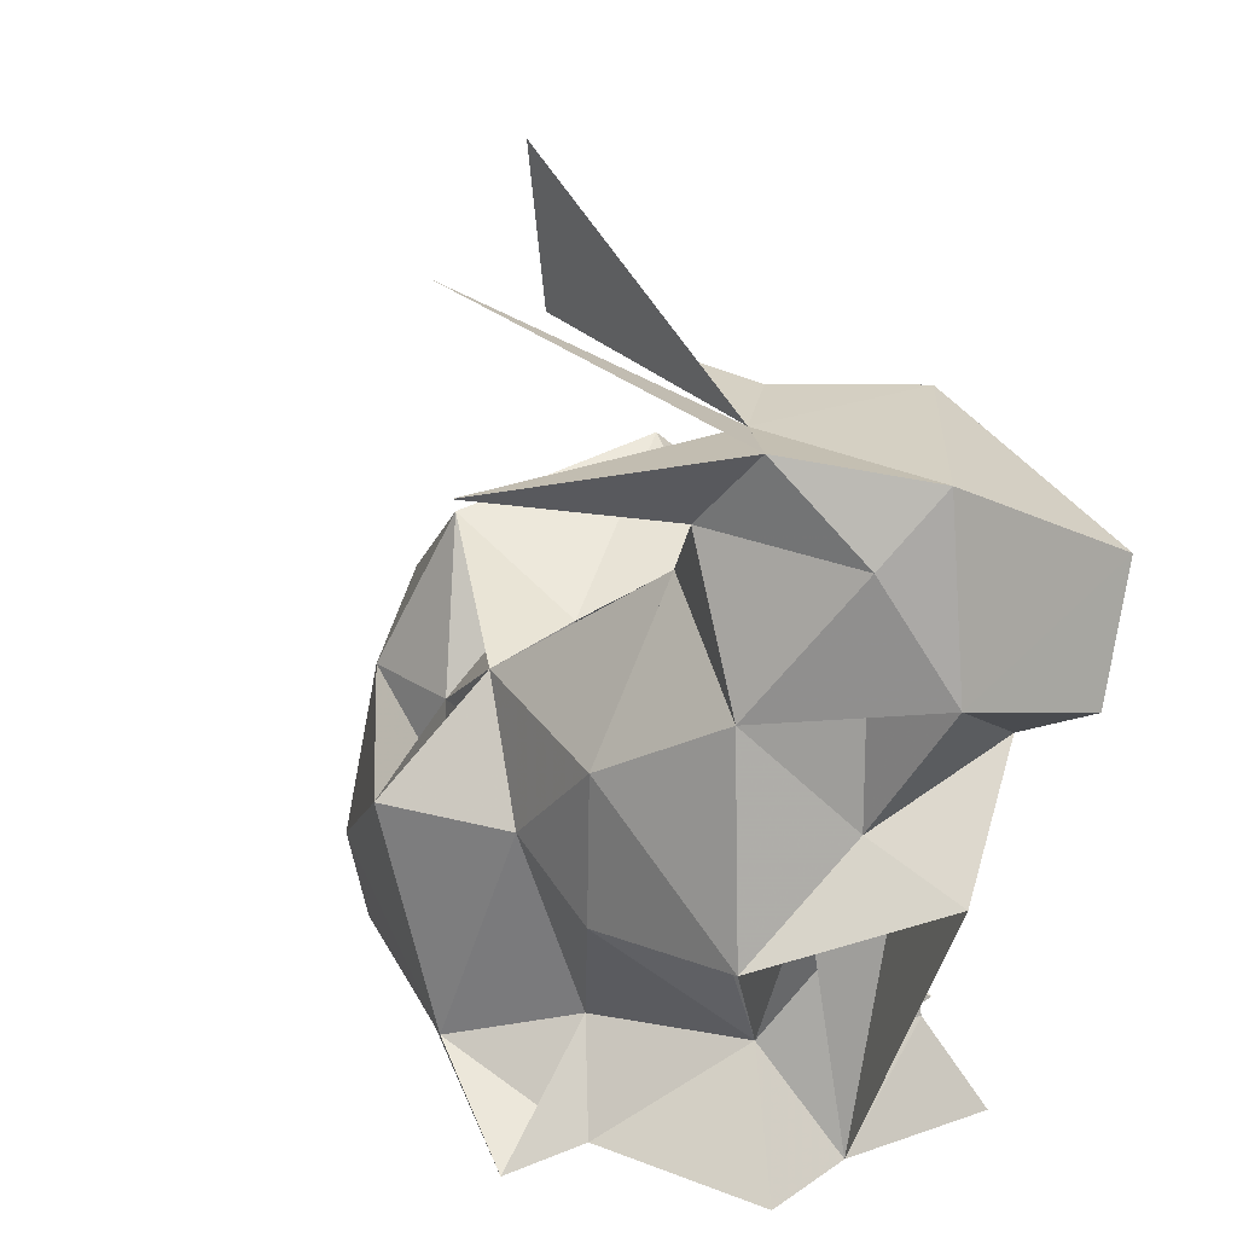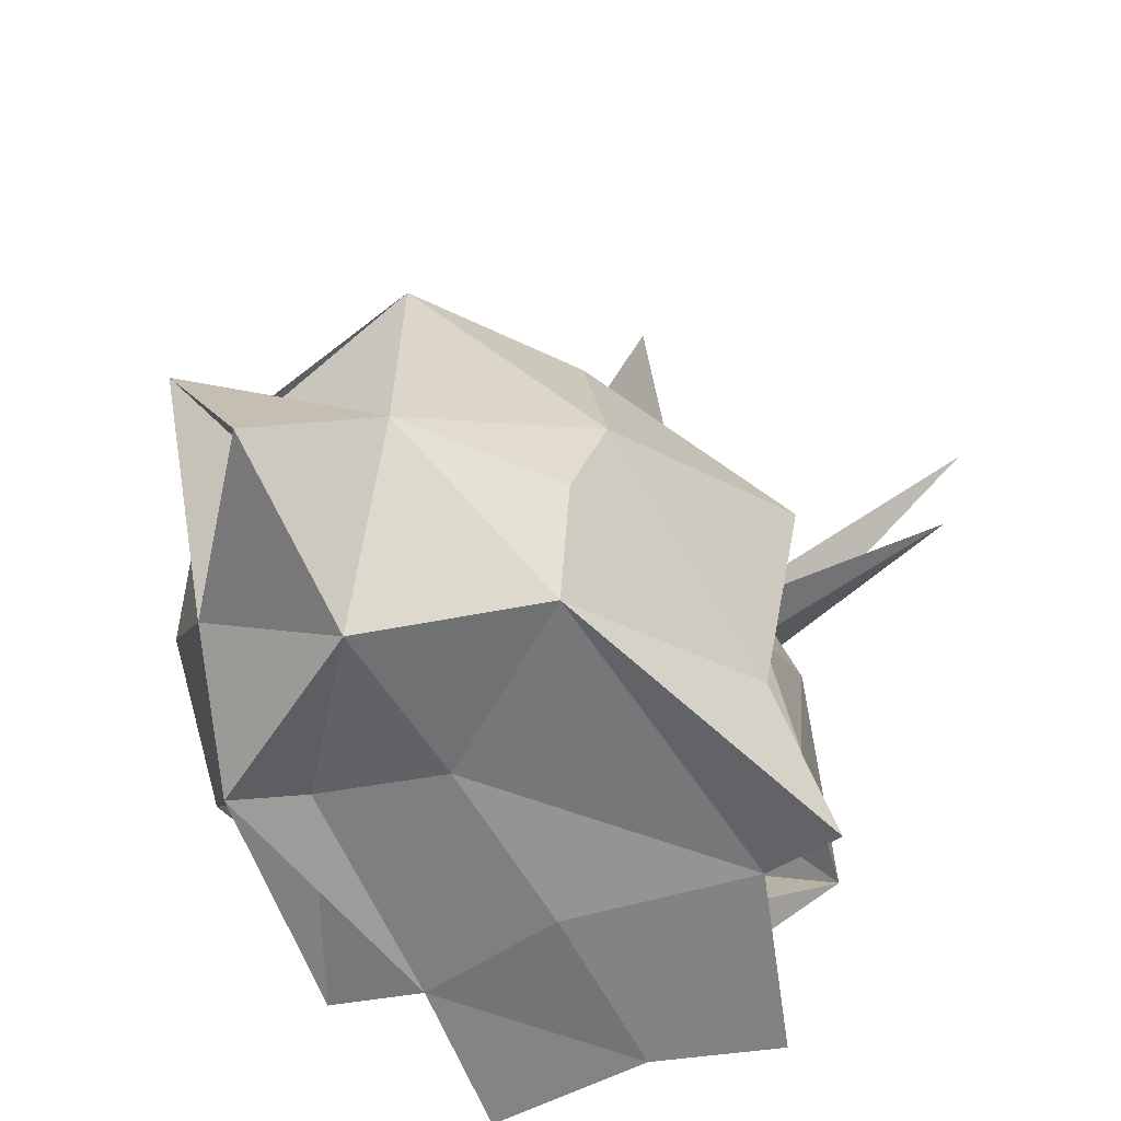
<metadata>
{"format":"obj","ext":"obj","renderer":"f3d","projection":"perspective","resolution":1024,"background":"white","views":[{"elev":18.5,"azim":-116.0,"up":"+Y"},{"elev":-59.9,"azim":124.9,"up":"+Y"}]}
</metadata>
<code>
o Tets.001
v 0.01212 1.203 -0.04623
v -0.3183 -0.5489 -0.1022
v 0.4819 -0.8395 0.7983
v 0.1122 1.448 -0.3868
v -0.721 1.109 0.6234
v -0.3316 0.644 0.2462
v -0.285 -0.8328 0.7534
v -0.7826 -0.8601 0.3998
v -0.2688 -0.8711 0.3275
v 0.9498 -0.4508 -0.02822
v -0.0935 0.07179 1.035
v -1.039 0.3289 0.6811
v -0.465 -0.833 -0.1643
v -0.5535 1.113 0.2603
v -0.6256 -0.5608 0.223
v 0.3505 -0.791 0.6362
v -0.341 -0.008467 -0.2996
v 0.8297 -0.6256 0.632
v -1.207 0.4148 0.8073
v 0.3274 -0.01582 1.042
v -1.152 0.7736 0.9116
v -0.7321 1.379 -0.9422
v 0.2236 -0.8306 0.2987
v -0.1177 0.3438 -0.2679
v -0.6303 -0.5948 0.7097
v 0.397 0.7447 0.4545
v -0.2049 -0.7855 1.008
v -0.09477 0.4744 0.7065
v 1.036 -0.2189 0.4091
v 0.7093 -0.8787 0.2569
v 1.266 -0.2321 0.4321
v -0.8736 0.5262 0.9915
v -0.5525 0.5419 0.6286
v -0.769 1.08 0.1001
v -1.251 1.031 0.3509
v -0.25 -0.5655 0.7113
v -0.7639 0.1034 0.8327
v 0.6776 -0.275 0.8786
v -0.08638 0.02834 -0.5727
v -0.9685 -0.8332 0.08825
v -0.4644 -0.1248 0.8045
v -1.003 0.4544 -0.04741
v 0.4915 -0.861 -0.2109
v -0.4466 -0.8826 -0.3997
v -0.8257 0.8849 -0.07297
v -0.5917 0.7009 0.004533
v 0.5503 0.3525 0.7817
v -0.08151 1.652 -0.1361
v 0.5352 0.1586 -0.3157
v -0.01545 -0.5993 0.887
v -0.7303 -0.8514 0.8589
v 1.214 -0.6698 0.2123
v -1.293 0.5155 0.369
v 0.3184 -0.5145 0.9962
v -1.201 0.8389 0.1875
v -1.076 -0.1317 -0.07288
v -0.9865 1.543 -0.7611
v -0.1072 -0.6366 -0.4167
v 0.8888 0.2705 0.6655
v -0.5496 0.897 0.1483
v -0.615 -0.1666 -0.2367
v -0.2525 0.126 0.8141
v -1.011 1.086 0.01296
v 0.5647 -0.3263 -0.4059
v 0.9386 0.2811 -0.03033
v 0.3661 0.6089 -0.1487
v -0.6053 -0.3869 0.6809
v -0.6575 0.2511 -0.25
v -1.218 -0.0136 0.4553
v -0.8971 1.042 -0.6899
v 0.6167 -0.6102 -0.3272
v -1.037 0.653 0.786
v -1.037 0.6529 0.5302
v -1.037 0.141 0.2742
v -1.037 0.6528 0.2742
v -1.037 0.9088 0.2742
v -0.7816 -0.115 0.5301
v -0.7816 0.141 0.5301
v -0.7816 0.397 0.5301
v -0.7816 0.6529 0.5301
v -0.7816 0.9088 0.5301
v -0.7816 -0.1148 0.2743
v -0.7816 0.141 0.2743
v -0.7816 0.3969 0.2743
v -0.7816 0.6529 0.2743
v -0.7816 0.9088 0.2743
v -0.7816 -0.1149 0.01823
v -0.7816 0.1411 0.01823
v -0.7816 0.397 0.01823
v -0.5256 -0.6267 0.5302
v -0.5256 -0.3708 0.5302
v -0.5256 -0.1148 0.5302
v -0.5256 0.1411 0.5302
v -0.5256 0.397 0.5302
v -0.5256 -0.6268 0.2741
v -0.5256 -0.3709 0.2741
v -0.5256 -0.1149 0.2741
v -0.5256 0.1411 0.2741
v -0.5256 0.3969 0.2741
v -0.5256 0.653 0.2741
v -0.5256 -0.1149 0.01833
v -0.5256 0.141 0.01833
v -0.5256 0.397 0.01833
v -0.2695 -0.6268 0.5302
v -0.2695 -0.3707 0.5302
v -0.2695 -0.1149 0.5302
v -0.2695 0.141 0.5302
v -0.2695 0.397 0.5302
v -0.2695 -0.6267 0.2743
v -0.2695 -0.3708 0.2743
v -0.2695 -0.1149 0.2743
v -0.2695 0.141 0.2743
v -0.2695 0.397 0.2743
v -0.2695 -0.6267 0.01834
v -0.2695 -0.3708 0.01834
v -0.2695 -0.1148 0.01834
v -0.2695 0.1411 0.01834
v -0.2695 0.3969 0.01834
v -0.01362 -0.3708 0.786
v -0.01362 -0.115 0.786
v -0.01362 -0.6267 0.5302
v -0.01362 -0.3709 0.5302
v -0.01362 -0.1148 0.5302
v -0.01362 0.1411 0.5302
v -0.01362 0.397 0.5302
v -0.01362 -0.6267 0.2742
v -0.01362 -0.3709 0.2742
v -0.01362 -0.1149 0.2742
v -0.01362 0.141 0.2742
v -0.01362 0.397 0.2742
v -0.01362 -0.6268 0.01832
v -0.01362 -0.3708 0.01832
v -0.01362 -0.115 0.01832
v -0.01362 0.1411 0.01832
v -0.01362 0.397 0.01832
v -0.01362 -0.6268 -0.2376
v -0.01362 -0.3707 -0.2376
v -0.01362 -0.1149 -0.2376
v -0.01362 0.141 -0.2376
v 0.2422 -0.3709 0.7861
v 0.2422 -0.1148 0.7861
v 0.2422 0.141 0.7861
v 0.2422 -0.6267 0.5302
v 0.2422 -0.3707 0.5302
v 0.2422 -0.1149 0.5302
v 0.2422 0.141 0.5302
v 0.2422 0.3971 0.5302
v 0.2422 -0.6267 0.2741
v 0.2422 -0.3708 0.2741
v 0.2422 -0.1148 0.2741
v 0.2422 0.141 0.2741
v 0.2422 0.397 0.2741
v 0.2422 -0.6268 0.01824
v 0.2422 -0.3709 0.01824
v 0.2422 -0.1149 0.01824
v 0.2422 0.141 0.01824
v 0.2422 0.3969 0.01824
v 0.2422 -0.6267 -0.2376
v 0.2422 -0.3707 -0.2376
v 0.2422 -0.1149 -0.2376
v 0.2422 0.1411 -0.2376
v 0.4982 -0.3707 0.786
v 0.4982 -0.1149 0.786
v 0.4982 -0.6268 0.5301
v 0.4982 -0.3708 0.5301
v 0.4982 -0.1148 0.5301
v 0.4982 0.141 0.5301
v 0.4982 0.397 0.5301
v 0.4982 -0.6268 0.2743
v 0.4982 -0.3707 0.2743
v 0.4982 -0.1149 0.2743
v 0.4982 0.141 0.2743
v 0.4982 0.3969 0.2743
v 0.4982 -0.6267 0.01829
v 0.4982 -0.3708 0.01829
v 0.4982 -0.1149 0.01829
v 0.4982 0.1411 0.01829
v 0.4982 0.397 0.01829
v 0.4982 -0.3708 -0.2377
v 0.4982 -0.115 -0.2377
v 0.754 -0.3708 0.5301
v 0.754 -0.1148 0.5301
v 0.754 0.141 0.5301
v 0.754 -0.6267 0.2741
v 0.754 -0.3708 0.2741
v 0.754 -0.115 0.2741
v 0.754 0.1411 0.2741
v 0.754 -0.3708 0.01829
v 0.754 -0.1149 0.01829
v 0.754 0.1411 0.01829
f 34 14 1 48
f 72 32 12 79
f 120 119 105 122
f 80 33 79 94
f 107 28 62 124
f 105 92 41 106
f 92 78 37 93
f 174 30 10 184
f 114 15 96 115
f 35 5 21 81
f 9 8 7 90
f 106 41 105 120
f 47 20 11 142
f 186 29 10 189
f 23 13 9 131
f 33 6 28 108
f 126 23 9 131
f 33 5 14 81
f 13 8 9 95
f 59 29 38 182
f 126 121 23 143
f 35 5 34 63
f 111 105 110 128
f 131 126 23 148
f 36 7 25 90
f 69 12 37 78
f 23 7 16 121
f 132 126 131 148
f 23 9 7 121
f 16 7 3 27
f 77 69 74 82
f 93 84 79 94
f 52 18 29 184
f 121 119 50 143
f 30 3 18 164
f 162 3 16 164
f 40 13 15 95
f 157 139 24 161
f 106 105 92 111
f 96 77 91 97
f 27 16 7 50
f 53 19 12 73
f 32 19 21 72
f 115 97 111 116
f 54 16 50 143
f 131 23 43 153
f 90 8 15 95
f 67 25 15 90
f 28 6 26 125
f 27 3 16 50
f 51 8 25 90
f 109 96 90 110
f 123 120 122 144
f 77 67 15 91
f 67 37 41 77
f 69 37 67 77
f 72 19 21 73
f 150 145 149 171
f 143 23 126 148
f 121 16 23 143
f 165 164 148 169
f 52 10 30 184
f 133 128 132 149
f 131 13 114 136
f 59 38 47 163
f 62 37 33 94
f 68 56 61 88
f 32 21 5 72
f 14 6 5 33
f 63 45 34 76
f 33 14 6 100
f 53 35 21 73
f 79 37 78 93
f 81 80 73 85
f 121 50 16 143
f 105 36 104 122
f 90 15 67 91
f 119 11 20 120
f 106 62 41 120
f 62 11 41 120
f 78 12 37 79
f 84 74 42 89
f 47 38 20 163
f 38 29 18 181
f 142 28 47 147
f 137 39 17 138
f 58 17 2 137
f 61 2 17 115
f 74 12 69 78
f 98 97 83 101
f 82 78 77 92
f 104 91 36 105
f 99 6 94 113
f 79 73 72 80
f 44 13 43 136
f 131 114 2 136
f 84 42 75 89
f 63 57 34 70
f 34 1 14 60
f 55 53 42 75
f 60 45 46 86
f 152 134 135 157
f 71 10 64 188
f 39 24 17 139
f 91 41 67 105
f 47 28 26 147
f 50 7 36 121
f 36 27 7 50
f 164 30 23 169
f 50 36 41 119
f 54 3 16 162
f 54 20 38 162
f 31 18 29 52
f 31 29 10 52
f 75 45 55 76
f 46 45 42 89
f 80 73 72 81
f 50 3 16 54
f 54 11 20 119
f 72 12 19 73
f 35 34 5 76
f 68 42 56 88
f 77 74 69 78
f 92 41 91 105
f 63 35 55 76
f 110 96 97 115
f 126 9 109 131
f 43 13 23 136
f 44 2 13 58
f 47 20 38 59
f 172 167 166 183
f 59 47 26 168
f 86 60 81 100
f 76 75 45 85
f 34 14 5 86
f 75 74 42 84
f 82 74 78 83
f 68 61 17 102
f 144 128 123 145
f 110 105 104 122
f 111 110 97 115
f 89 88 68 103
f 63 34 45 70
f 58 39 17 137
f 189 65 49 190
f 145 141 144 163
f 66 49 65 178
f 65 49 64 189
f 123 107 120 124
f 118 6 113 135
f 82 15 56 87
f 67 41 36 105
f 100 6 99 103
f 103 24 46 118
f 82 77 15 96
f 74 69 56 82
f 131 114 126 132
f 43 23 30 174
f 43 30 10 174
f 55 35 53 73
f 53 21 19 73
f 32 12 19 72
f 33 32 5 81
f 73 12 53 79
f 60 34 45 86
f 75 55 73 76
f 55 42 45 75
f 72 21 5 81
f 89 68 46 103
f 68 46 42 89
f 75 53 74 84
f 73 55 35 76
f 76 35 73 81
f 81 73 76 85
f 79 72 32 80
f 73 53 55 75
f 76 73 75 85
f 63 34 35 76
f 63 55 45 76
f 60 14 34 86
f 80 72 32 81
f 83 78 82 92
f 62 41 37 93
f 96 82 77 97
f 92 91 77 97
f 77 41 67 92
f 77 15 8 82
f 77 69 37 78
f 77 8 69 82
f 79 75 73 80
f 78 74 12 79
f 78 77 74 82
f 61 15 2 101
f 77 37 41 92
f 79 78 74 84
f 60 46 6 100
f 79 32 33 80
f 73 72 12 79
f 74 53 12 79
f 75 73 53 79
f 72 5 32 81
f 100 99 85 103
f 85 81 80 100
f 86 81 85 100
f 80 32 33 81
f 76 34 5 86
f 81 33 80 100
f 60 6 14 100
f 73 21 72 81
f 73 35 21 81
f 76 5 35 81
f 92 37 41 93
f 82 56 74 87
f 92 83 78 93
f 87 83 82 101
f 83 82 74 87
f 74 56 42 88
f 83 74 78 84
f 84 78 83 98
f 93 41 92 107
f 89 84 88 99
f 88 84 83 98
f 79 53 75 84
f 79 74 53 84
f 94 85 80 100
f 80 79 75 85
f 85 79 84 94
f 84 75 79 85
f 99 94 6 100
f 85 76 81 86
f 76 45 34 86
f 75 42 45 85
f 89 46 85 103
f 85 46 45 86
f 85 60 46 86
f 85 45 76 86
f 81 14 60 86
f 81 5 14 86
f 81 76 5 86
f 87 74 83 88
f 101 17 61 102
f 88 83 87 102
f 132 115 128 133
f 93 92 83 98
f 87 61 56 88
f 87 56 74 88
f 84 83 74 88
f 89 85 84 99
f 68 17 24 117
f 102 99 98 118
f 113 112 99 118
f 88 68 42 89
f 88 74 84 89
f 88 42 74 89
f 85 75 42 89
f 85 84 75 89
f 85 45 46 89
f 85 42 45 89
f 67 36 25 90
f 104 90 91 110
f 95 90 9 109
f 90 7 9 104
f 51 7 8 90
f 51 25 7 90
f 25 8 15 90
f 90 67 36 91
f 91 90 15 96
f 101 97 96 115
f 110 91 105 111
f 98 93 92 112
f 78 37 77 92
f 91 67 41 92
f 91 77 67 92
f 93 62 41 107
f 119 20 54 140
f 97 91 96 110
f 87 82 15 96
f 97 96 87 101
f 96 87 82 97
f 154 148 153 174
f 79 33 37 94
f 84 79 78 93
f 93 78 84 98
f 62 33 28 108
f 93 79 37 94
f 93 37 62 94
f 94 62 93 107
f 99 94 93 113
f 94 84 85 99
f 94 80 33 100
f 85 80 79 94
f 96 90 95 109
f 91 36 90 104
f 15 13 2 114
f 90 9 8 95
f 40 8 13 95
f 40 15 8 95
f 92 82 83 97
f 91 15 77 96
f 107 62 106 120
f 98 92 97 112
f 105 104 91 110
f 109 95 96 114
f 95 15 90 96
f 87 15 61 101
f 123 105 111 128
f 139 39 24 161
f 88 87 61 102
f 97 83 92 98
f 107 94 62 108
f 94 93 84 99
f 88 61 68 102
f 98 88 84 99
f 102 98 101 116
f 99 93 98 112
f 98 84 93 99
f 99 98 88 102
f 68 24 46 103
f 94 33 6 100
f 99 85 94 100
f 99 89 85 103
f 85 46 60 100
f 86 85 60 100
f 81 60 14 100
f 81 14 33 100
f 97 82 83 101
f 115 61 101 116
f 101 15 2 115
f 96 15 87 101
f 101 98 97 116
f 116 17 102 117
f 99 88 89 103
f 103 68 24 118
f 103 6 99 118
f 103 99 102 118
f 101 61 87 102
f 101 87 83 102
f 101 83 98 102
f 102 68 88 103
f 102 88 99 103
f 100 85 46 103
f 100 46 6 103
f 97 92 91 111
f 96 91 90 110
f 90 36 7 104
f 50 41 11 119
f 119 50 36 121
f 50 16 7 121
f 105 41 36 119
f 91 67 36 105
f 115 110 114 127
f 110 97 91 111
f 122 120 119 144
f 112 106 111 123
f 140 16 54 143
f 114 96 110 115
f 102 101 17 116
f 118 112 117 130
f 111 97 92 112
f 106 92 41 107
f 112 111 97 116
f 106 41 62 107
f 112 107 106 123
f 107 106 92 112
f 107 92 93 112
f 107 62 28 108
f 107 93 94 113
f 113 107 112 125
f 147 142 146 168
f 94 33 62 108
f 94 6 33 108
f 108 107 94 113
f 117 98 112 118
f 108 28 107 125
f 125 6 26 130
f 121 9 109 126
f 104 9 90 109
f 110 104 109 122
f 127 122 126 143
f 115 111 110 128
f 105 91 92 111
f 109 90 104 110
f 95 9 13 114
f 110 109 96 114
f 111 106 105 123
f 145 144 128 149
f 114 110 109 127
f 111 92 106 112
f 188 180 176 189
f 112 97 98 116
f 116 98 112 117
f 113 99 6 118
f 124 112 107 125
f 123 112 107 129
f 128 122 127 144
f 116 112 111 128
f 130 113 6 135
f 130 26 125 147
f 108 94 6 113
f 112 99 93 113
f 112 93 107 113
f 108 6 28 125
f 71 64 58 158
f 58 2 13 136
f 96 95 15 114
f 95 13 15 114
f 109 9 95 114
f 71 58 43 158
f 64 39 58 159
f 64 49 39 160
f 116 111 115 133
f 154 153 131 158
f 114 2 15 115
f 101 96 15 115
f 101 2 61 115
f 101 61 17 116
f 129 116 117 134
f 117 112 116 129
f 115 101 97 116
f 115 17 61 116
f 103 102 68 118
f 102 17 68 117
f 117 17 24 139
f 112 98 99 118
f 116 102 98 117
f 117 102 98 118
f 117 68 102 118
f 117 24 68 118
f 103 46 6 118
f 121 109 104 122
f 120 20 119 140
f 54 50 11 119
f 132 127 126 148
f 143 127 122 149
f 119 105 41 120
f 119 41 11 120
f 124 120 123 146
f 122 105 120 123
f 122 119 121 143
f 184 181 29 185
f 140 54 50 143
f 122 109 110 127
f 109 104 9 121
f 104 7 9 121
f 104 36 7 121
f 119 36 105 122
f 121 104 36 122
f 121 36 119 122
f 120 105 106 123
f 128 112 123 129
f 132 128 127 149
f 120 106 107 123
f 120 107 62 124
f 120 11 20 141
f 127 105 122 128
f 125 124 112 130
f 120 62 11 142
f 176 172 171 186
f 183 59 29 187
f 167 163 166 183
f 140 120 20 141
f 142 120 124 146
f 113 108 107 125
f 129 123 128 150
f 141 120 11 142
f 66 65 26 178
f 124 123 107 129
f 118 113 112 130
f 65 59 26 173
f 125 108 6 130
f 113 6 108 130
f 124 107 28 125
f 125 28 124 142
f 146 125 142 147
f 114 109 9 131
f 121 23 9 126
f 122 121 109 126
f 144 141 140 163
f 169 30 23 174
f 127 114 115 132
f 149 132 133 155
f 144 140 143 162
f 162 16 143 164
f 181 164 165 184
f 149 143 148 165
f 127 126 114 132
f 126 114 109 127
f 126 109 122 127
f 123 122 105 128
f 127 110 105 128
f 123 111 112 128
f 147 130 26 152
f 146 141 145 163
f 125 112 113 130
f 133 129 128 150
f 153 131 148 154
f 129 128 116 133
f 128 116 112 129
f 118 117 24 134
f 130 124 129 152
f 129 112 124 130
f 129 117 112 130
f 130 129 117 134
f 134 130 129 152
f 170 166 165 181
f 135 66 26 157
f 131 2 114 132
f 132 131 2 136
f 136 132 131 154
f 148 131 132 154
f 114 9 13 131
f 58 13 44 136
f 58 44 43 136
f 136 58 2 137
f 115 114 2 132
f 148 127 143 149
f 115 2 17 137
f 116 115 17 138
f 137 133 132 159
f 133 116 129 134
f 134 129 133 150
f 128 110 115 132
f 128 127 110 132
f 133 132 115 137
f 128 115 111 133
f 117 116 17 139
f 161 66 157 178
f 138 39 17 139
f 134 133 116 139
f 130 117 118 134
f 134 118 130 135
f 135 130 134 152
f 156 134 151 157
f 139 135 134 157
f 157 151 156 177
f 134 24 118 135
f 135 26 130 152
f 153 43 136 158
f 131 23 13 136
f 131 43 23 136
f 132 2 115 137
f 136 2 132 137
f 133 115 116 138
f 137 17 115 138
f 175 159 155 176
f 114 13 2 136
f 137 132 136 154
f 158 58 137 159
f 156 138 139 160
f 138 133 137 159
f 159 39 138 160
f 137 115 133 138
f 134 116 117 139
f 160 39 139 161
f 139 133 138 156
f 138 116 133 139
f 134 117 24 139
f 138 17 116 139
f 135 134 24 139
f 135 24 66 157
f 177 49 161 178
f 119 54 50 140
f 128 123 122 144
f 141 20 140 163
f 38 18 3 162
f 54 38 3 162
f 129 124 123 146
f 151 146 150 166
f 141 11 20 142
f 130 125 124 152
f 166 163 165 181
f 124 62 120 142
f 124 28 62 142
f 142 47 20 163
f 142 20 141 163
f 142 124 125 146
f 163 142 47 167
f 143 122 140 144
f 140 50 119 143
f 140 119 122 143
f 126 122 121 143
f 143 126 127 148
f 30 23 16 164
f 163 38 162 181
f 162 143 144 165
f 151 133 134 156
f 155 150 149 176
f 163 47 59 183
f 145 123 141 146
f 144 127 128 149
f 140 119 120 144
f 141 140 120 144
f 149 145 144 171
f 170 169 148 174
f 154 132 149 155
f 144 120 141 145
f 144 123 120 145
f 146 123 129 150
f 141 123 120 146
f 142 141 120 146
f 142 125 28 147
f 125 26 28 147
f 168 47 167 183
f 172 151 167 173
f 152 146 151 173
f 151 129 124 152
f 164 148 143 165
f 149 144 143 165
f 143 16 23 164
f 148 143 23 169
f 148 132 127 154
f 162 18 3 164
f 169 148 165 170
f 150 149 133 155
f 151 134 129 152
f 149 128 145 150
f 144 143 122 149
f 150 129 146 151
f 150 146 145 166
f 149 133 128 150
f 146 145 123 150
f 152 147 146 168
f 167 151 146 173
f 151 150 133 156
f 150 134 129 151
f 151 124 146 152
f 152 151 134 157
f 146 124 125 152
f 147 146 125 152
f 147 26 47 168
f 157 66 152 178
f 157 152 151 177
f 153 23 43 174
f 153 148 23 169
f 148 23 131 153
f 154 136 137 158
f 136 131 43 153
f 154 131 136 158
f 159 64 39 160
f 155 149 154 175
f 149 148 127 154
f 174 154 148 175
f 158 154 153 174
f 159 155 154 175
f 139 134 133 156
f 156 150 155 176
f 177 172 176 190
f 171 150 166 172
f 182 172 166 183
f 174 148 170 175
f 155 133 150 156
f 155 138 133 156
f 160 156 155 176
f 177 152 173 178
f 139 24 135 157
f 157 24 66 161
f 152 26 66 157
f 152 135 26 157
f 158 43 71 174
f 158 137 154 159
f 137 136 58 158
f 136 43 58 158
f 158 71 64 179
f 159 154 158 179
f 158 64 58 159
f 137 58 39 159
f 138 137 39 159
f 160 155 159 176
f 155 154 132 159
f 155 132 133 159
f 139 138 39 160
f 160 139 156 161
f 156 155 138 160
f 159 133 155 160
f 159 138 133 160
f 161 156 160 176
f 160 49 39 161
f 157 134 139 161
f 157 156 134 161
f 143 140 16 162
f 140 54 16 162
f 140 20 54 162
f 162 20 38 163
f 163 162 144 165
f 163 144 145 166
f 164 162 18 181
f 181 18 164 184
f 166 151 146 172
f 163 59 38 183
f 146 142 141 163
f 162 140 20 163
f 162 144 140 163
f 165 148 149 170
f 30 16 3 164
f 164 143 162 165
f 166 150 151 172
f 163 145 146 166
f 166 165 144 170
f 182 38 59 183
f 162 38 18 181
f 165 144 163 166
f 166 146 163 167
f 175 155 149 176
f 156 151 150 176
f 163 146 142 167
f 147 47 142 168
f 152 26 147 173
f 182 171 172 186
f 176 171 170 186
f 172 166 171 182
f 173 59 168 187
f 168 146 152 173
f 167 146 142 168
f 167 142 47 168
f 173 167 172 187
f 152 66 26 173
f 154 149 148 175
f 170 148 149 175
f 169 153 148 174
f 164 23 143 169
f 170 165 169 184
f 182 29 181 186
f 164 18 30 184
f 166 144 145 171
f 171 166 170 181
f 184 170 181 185
f 174 170 169 184
f 174 10 71 188
f 172 150 151 176
f 186 175 176 188
f 176 151 172 177
f 171 170 149 176
f 170 149 144 171
f 170 144 166 171
f 172 171 150 176
f 161 157 156 177
f 177 173 172 187
f 173 172 151 177
f 173 65 59 187
f 167 166 146 172
f 185 29 10 186
f 168 167 146 173
f 173 152 66 178
f 168 147 26 173
f 168 26 59 173
f 175 170 174 184
f 169 23 153 174
f 71 43 10 174
f 176 159 160 180
f 174 71 158 179
f 158 153 43 174
f 179 174 71 188
f 160 159 64 180
f 160 64 49 180
f 175 149 170 176
f 176 170 175 186
f 171 149 150 176
f 180 177 176 190
f 176 175 159 180
f 180 176 175 188
f 177 161 49 180
f 161 160 49 180
f 188 186 10 189
f 185 175 170 186
f 173 151 152 177
f 176 161 156 177
f 176 156 151 177
f 177 157 152 178
f 178 173 177 187
f 178 49 65 190
f 177 161 157 178
f 161 49 66 178
f 173 26 65 178
f 173 66 26 178
f 180 175 179 188
f 179 159 175 180
f 188 64 180 189
f 179 175 174 188
f 175 174 154 179
f 174 158 154 179
f 159 158 64 179
f 179 64 159 180
f 177 176 161 180
f 176 160 161 180
f 65 64 10 189
f 165 162 164 181
f 169 165 164 184
f 181 170 171 186
f 181 166 163 182
f 181 163 38 182
f 165 163 162 181
f 52 29 10 185
f 52 30 18 184
f 181 29 18 184
f 186 172 183 187
f 181 171 166 186
f 181 38 29 182
f 182 166 163 183
f 182 163 38 183
f 167 47 163 183
f 168 59 47 183
f 173 168 167 187
f 187 65 186 190
f 183 29 182 186
f 182 59 29 183
f 181 165 170 184
f 169 164 30 184
f 174 169 30 184
f 185 10 184 188
f 184 174 175 188
f 185 181 29 186
f 185 170 181 186
f 184 175 170 185
f 186 176 172 190
f 184 29 52 185
f 184 52 10 185
f 186 10 185 188
f 189 186 65 190
f 183 182 172 186
f 186 29 65 187
f 182 181 166 186
f 186 183 29 187
f 183 168 59 187
f 183 167 168 187
f 178 65 173 187
f 187 177 178 190
f 188 176 186 189
f 180 49 177 190
f 180 179 64 188
f 179 71 64 188
f 184 10 174 188
f 185 184 175 188
f 186 185 175 188
f 180 64 49 189
f 188 10 64 189
f 187 186 172 190
f 186 65 29 189
f 189 180 176 190
f 189 49 180 190
f 178 177 49 190
f 187 178 65 190
f 189 176 186 190

</code>
